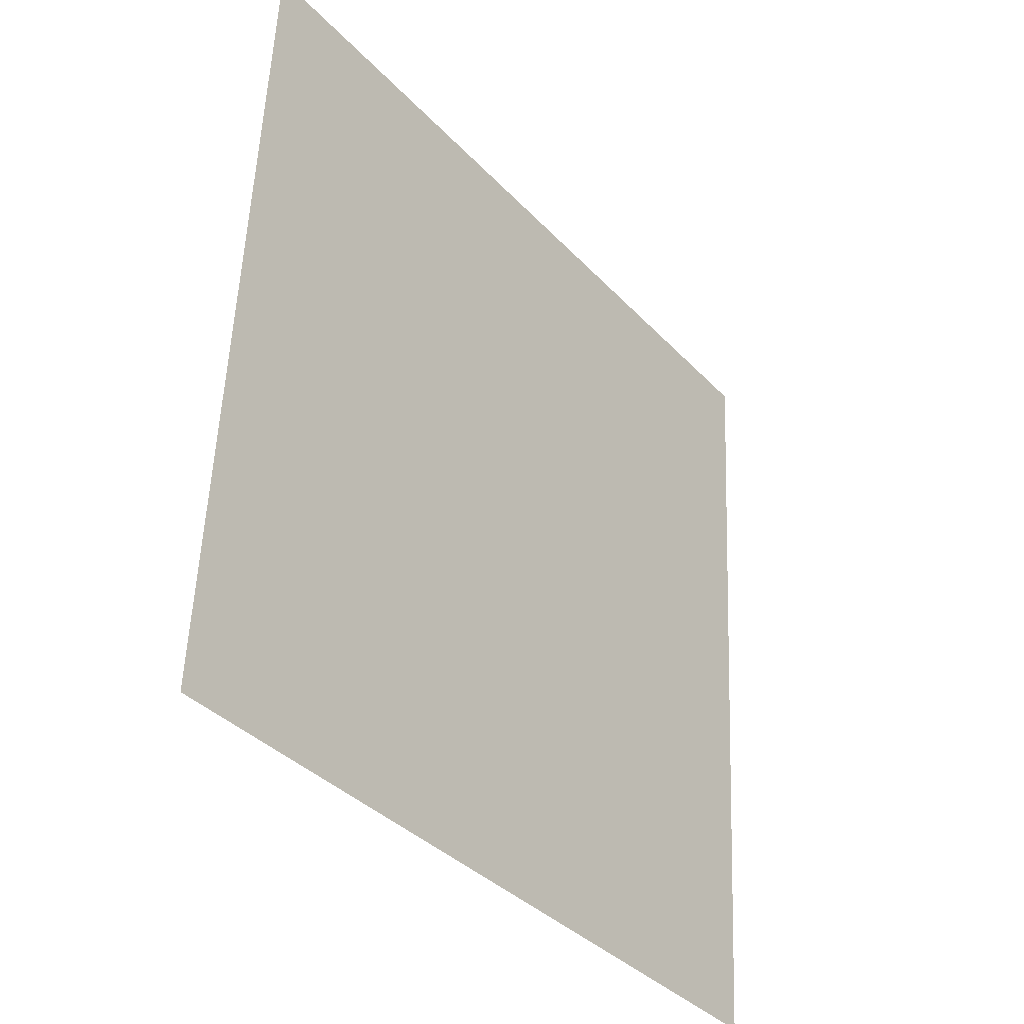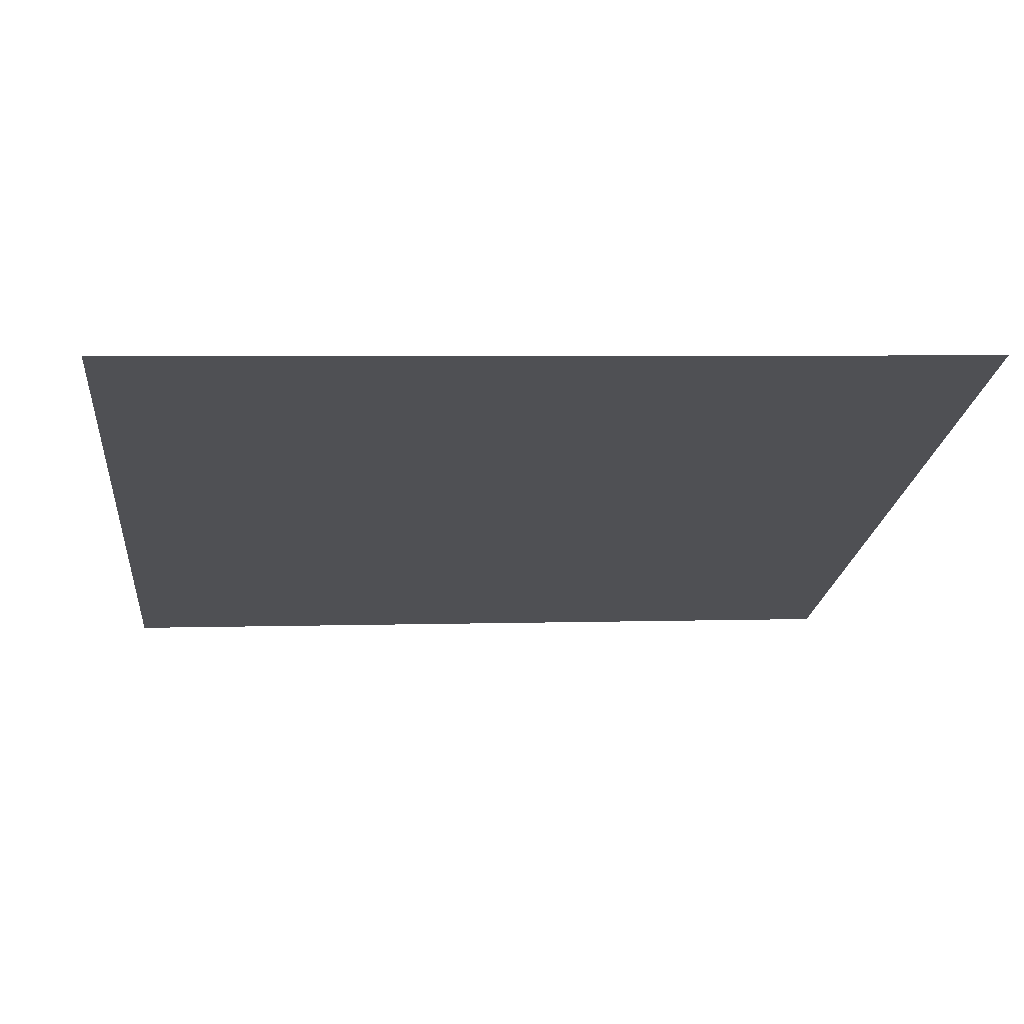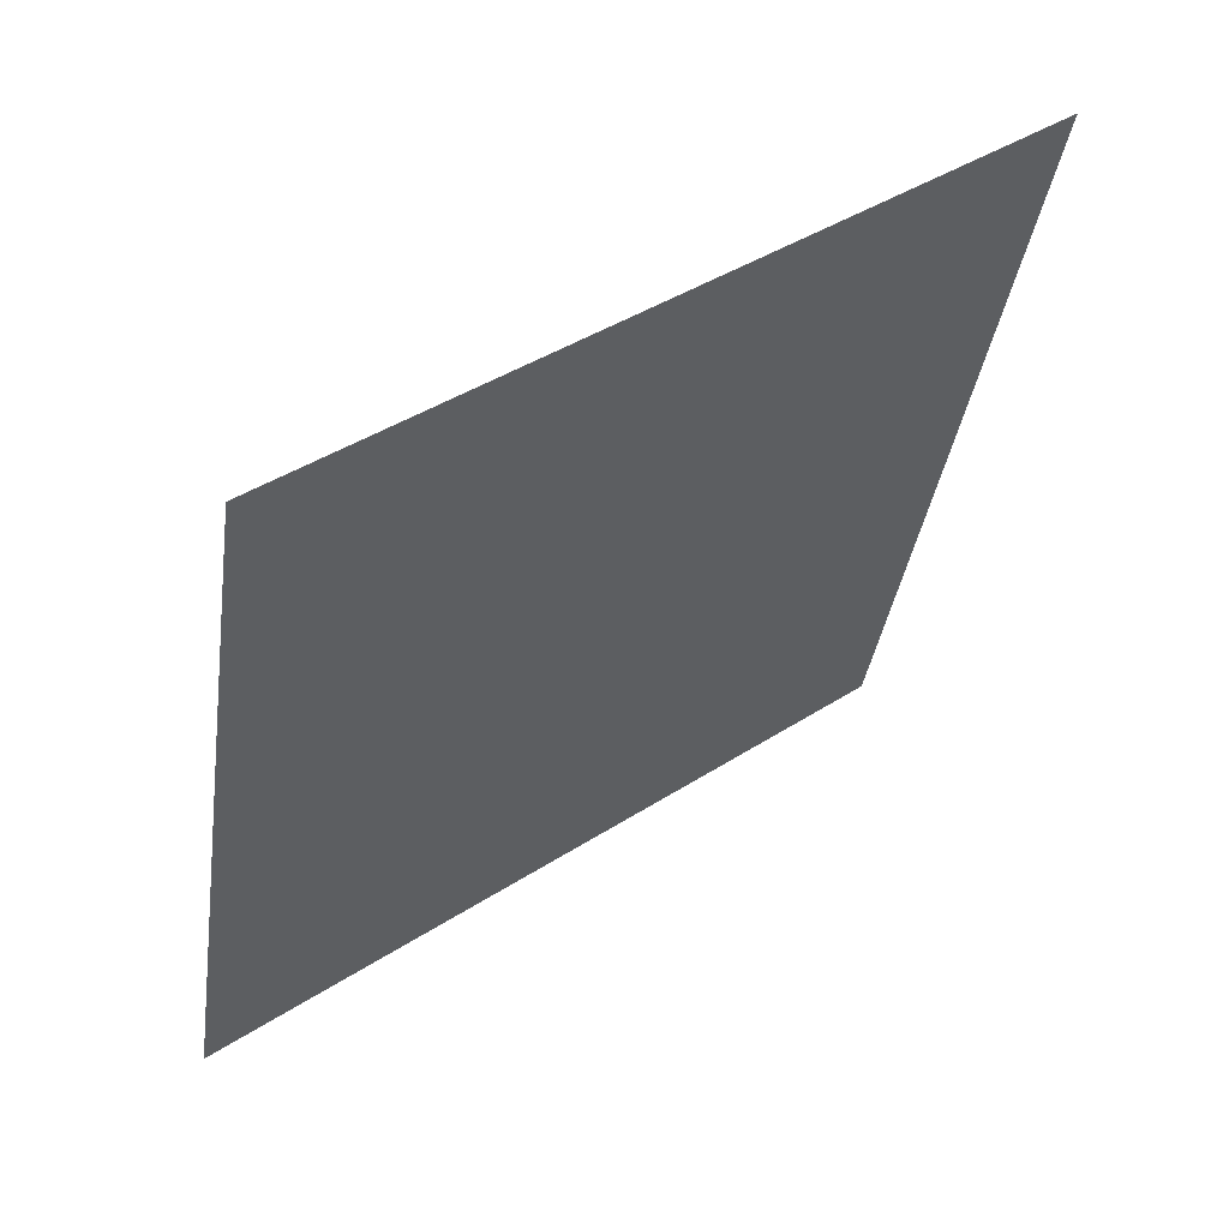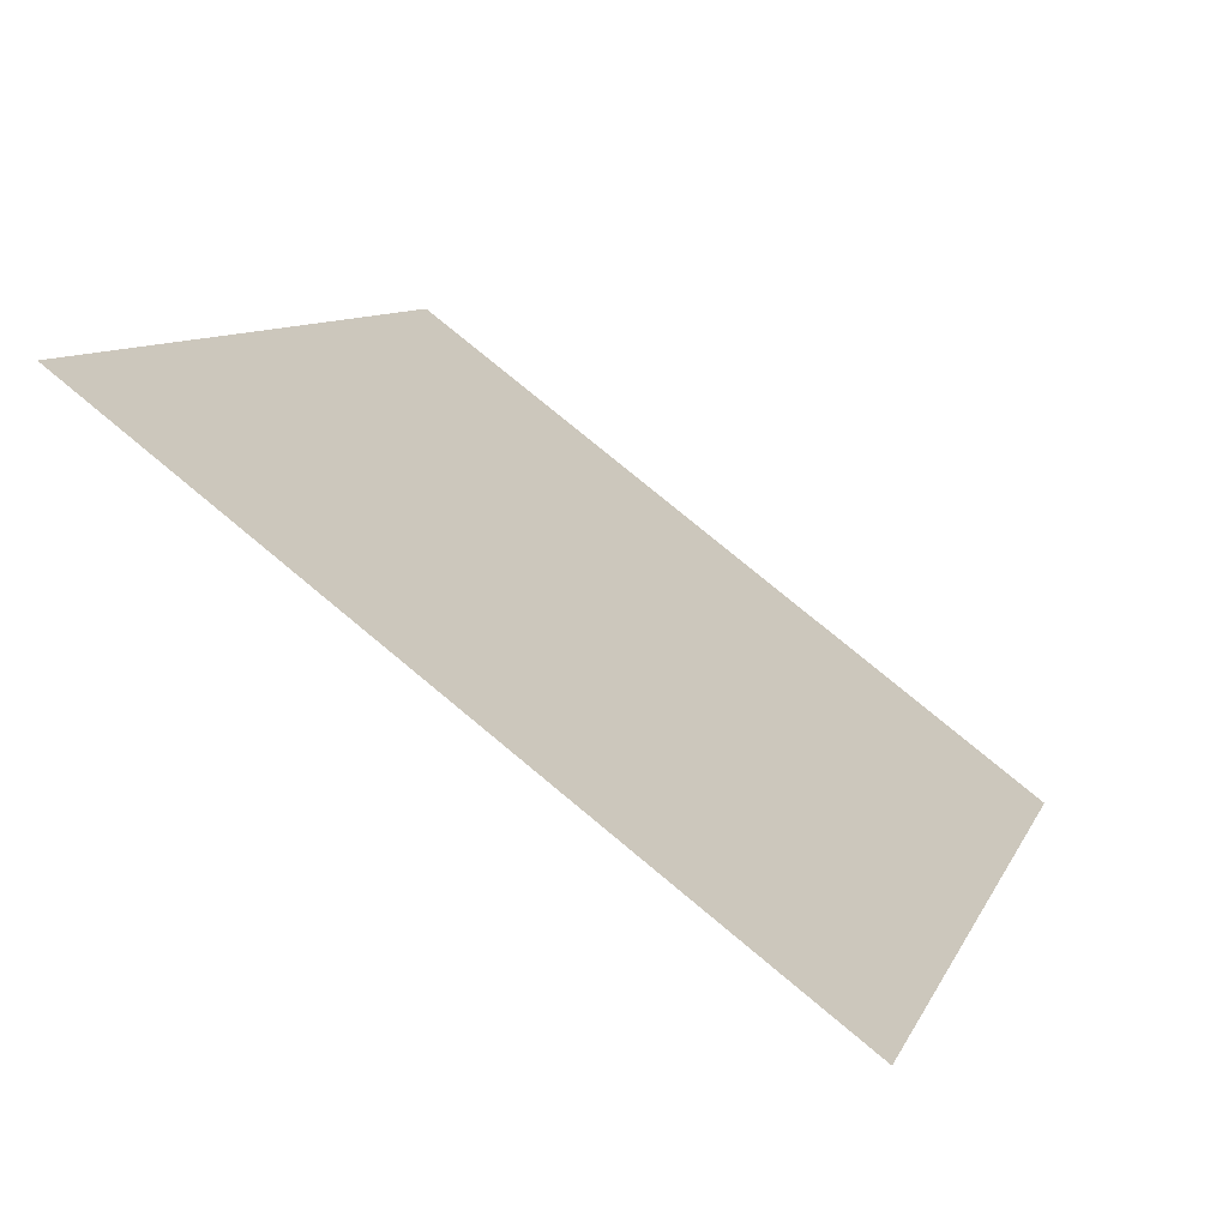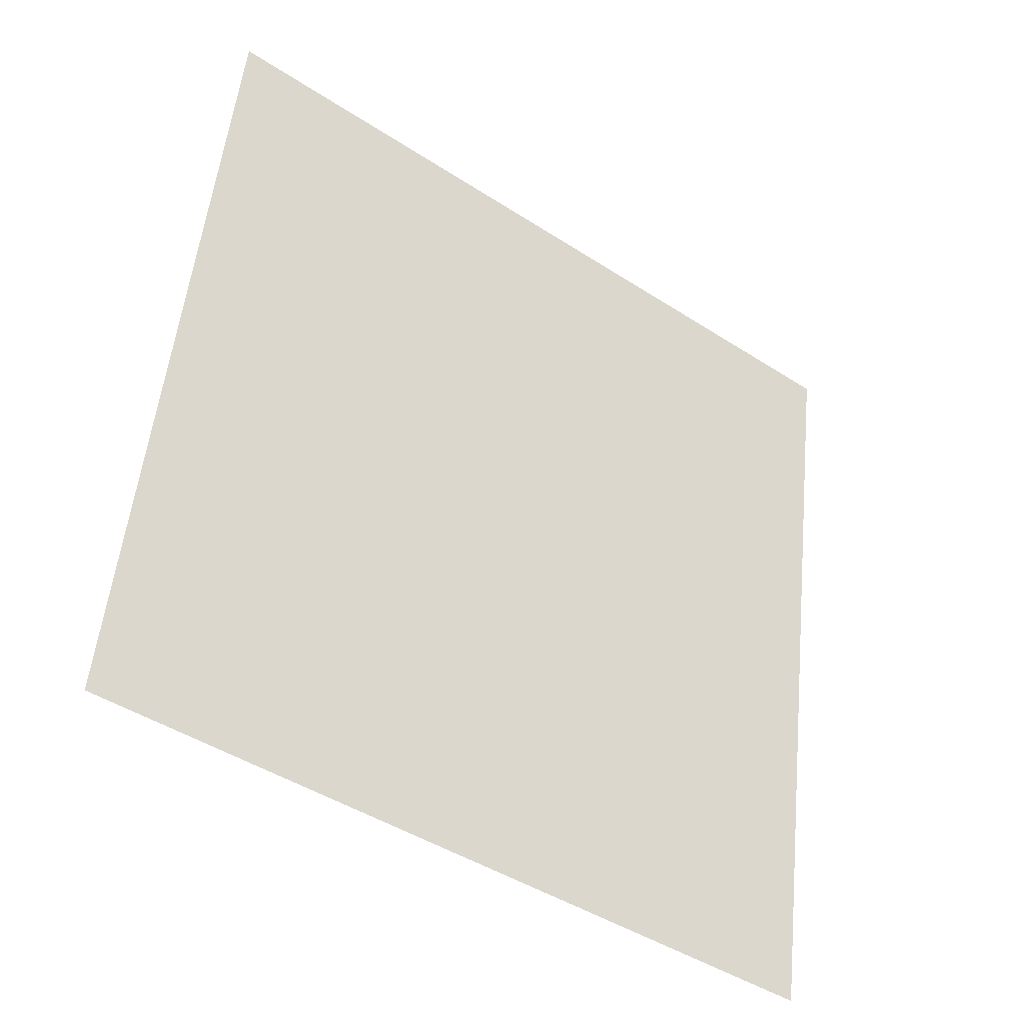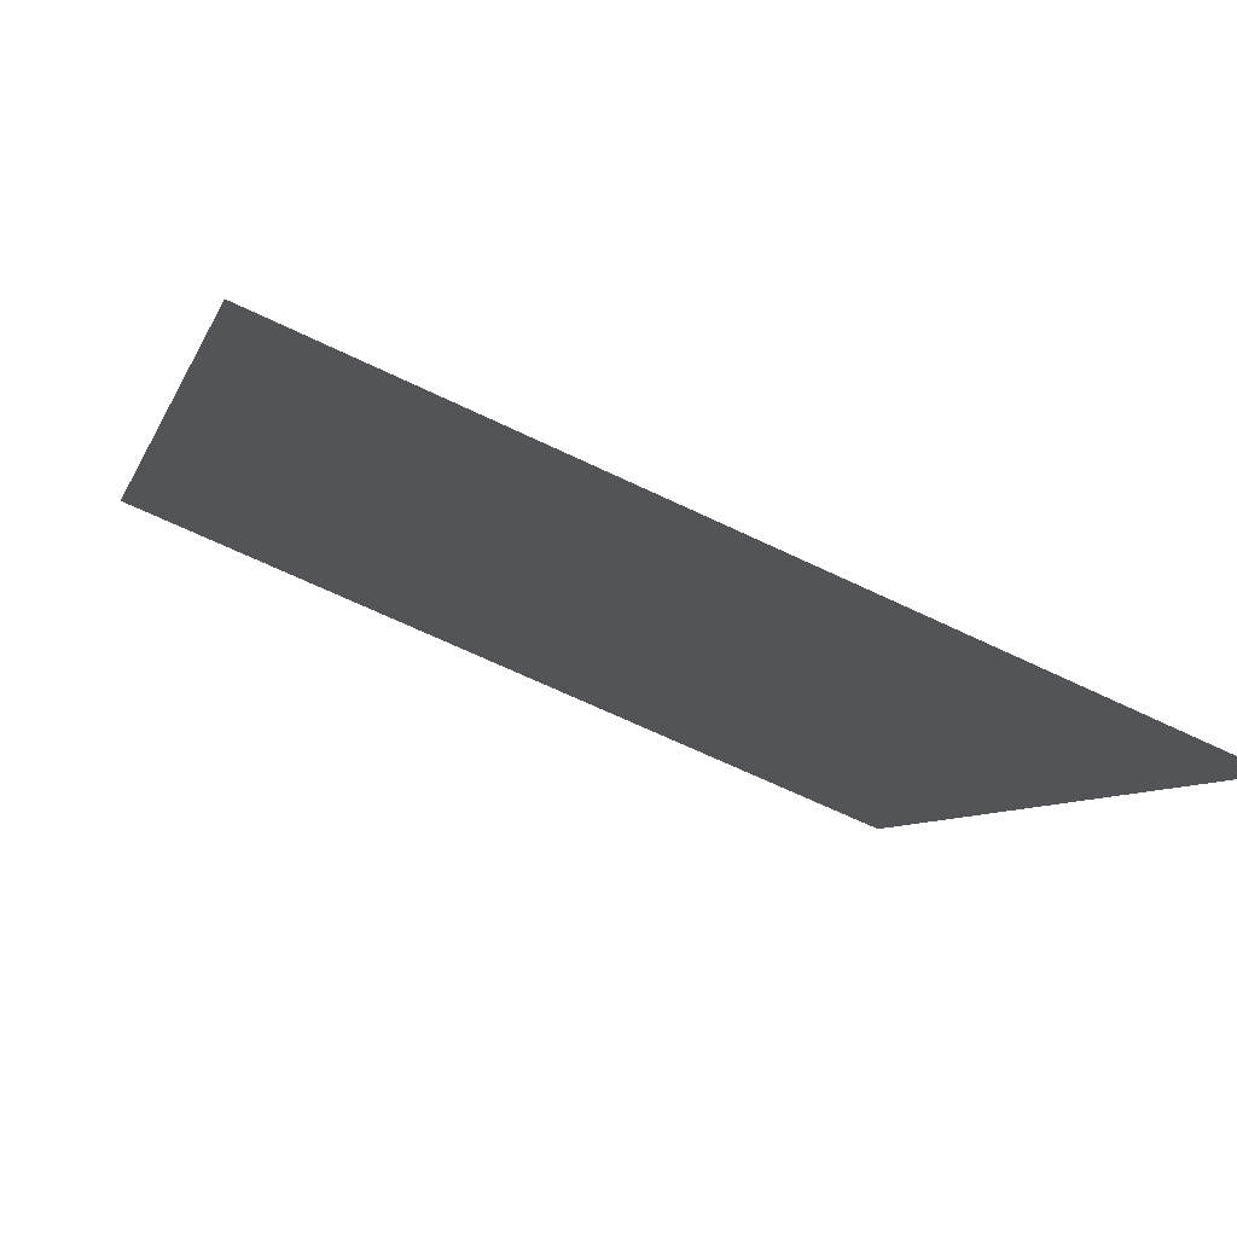
<metadata>
{"format":"obj","ext":"obj","renderer":"f3d","projection":"perspective","resolution":1024,"background":"white","views":[{"elev":55.8,"azim":-89.0,"up":"+Z"},{"elev":17.3,"azim":-5.4,"up":"+Y"},{"elev":-35.9,"azim":-97.7,"up":"+Y"},{"elev":8.1,"azim":107.3,"up":"+Y"},{"elev":52.0,"azim":96.3,"up":"+Y"},{"elev":-63.3,"azim":-27.4,"up":"+Z"}]}
</metadata>
<code>
v -0.06711 0.5163 0.145
v -0.07367 0.5164 0.1451
v -0.07356 0.5203 0.1503
v -0.067 0.5202 0.1503
f 4 3 2 1

</code>
